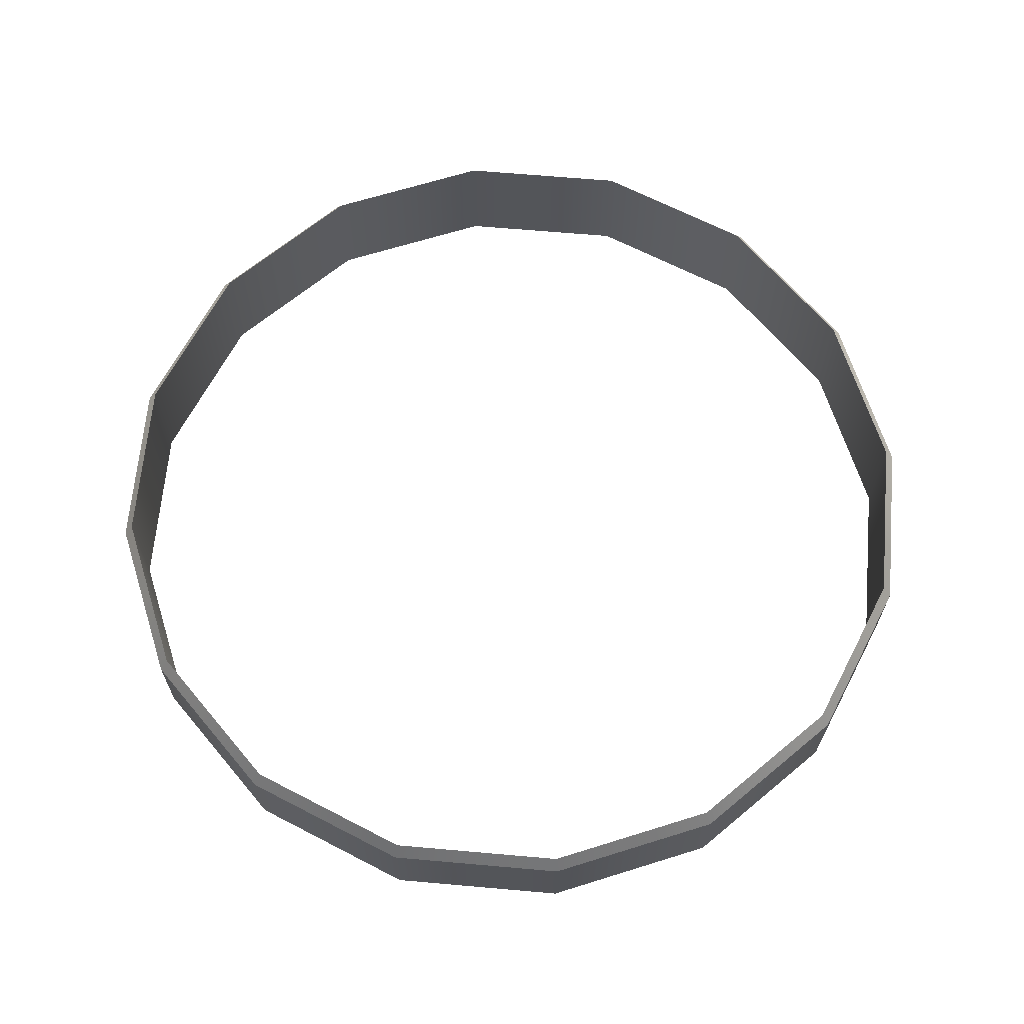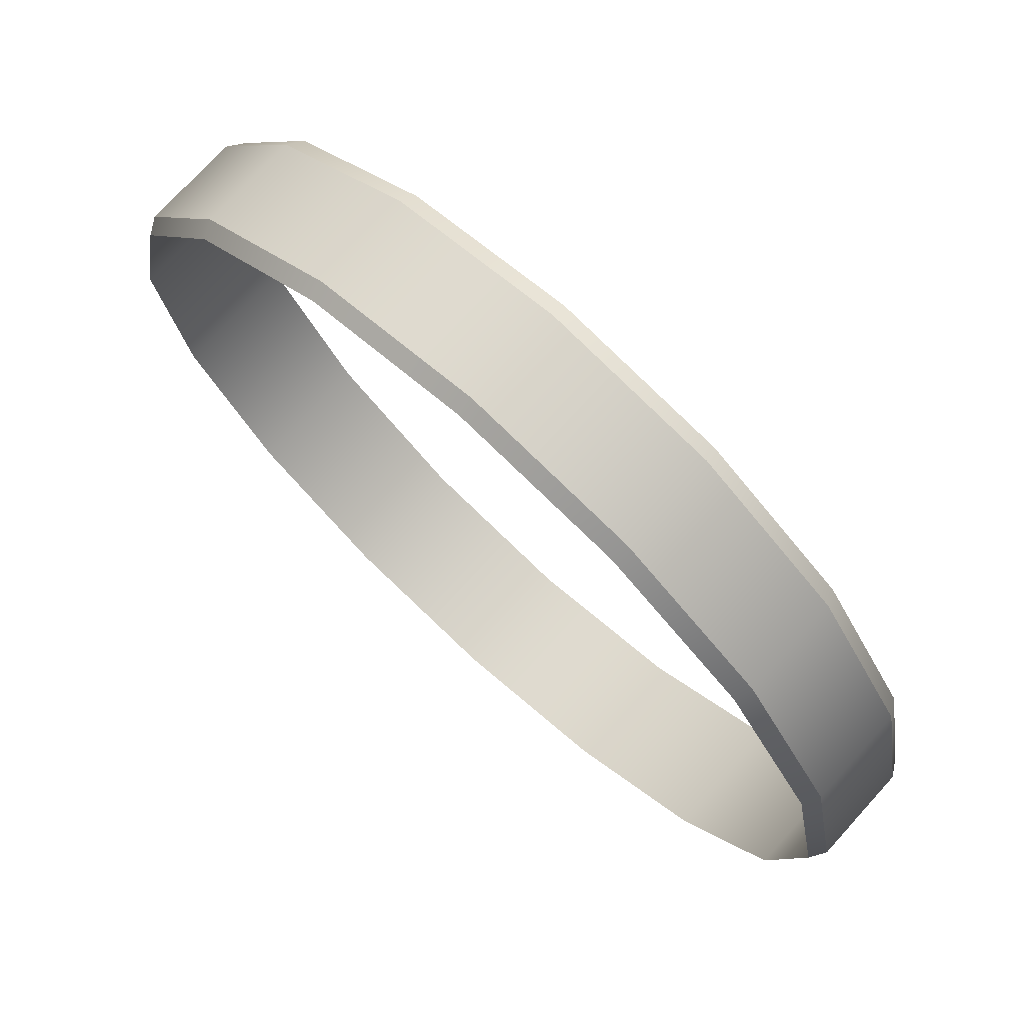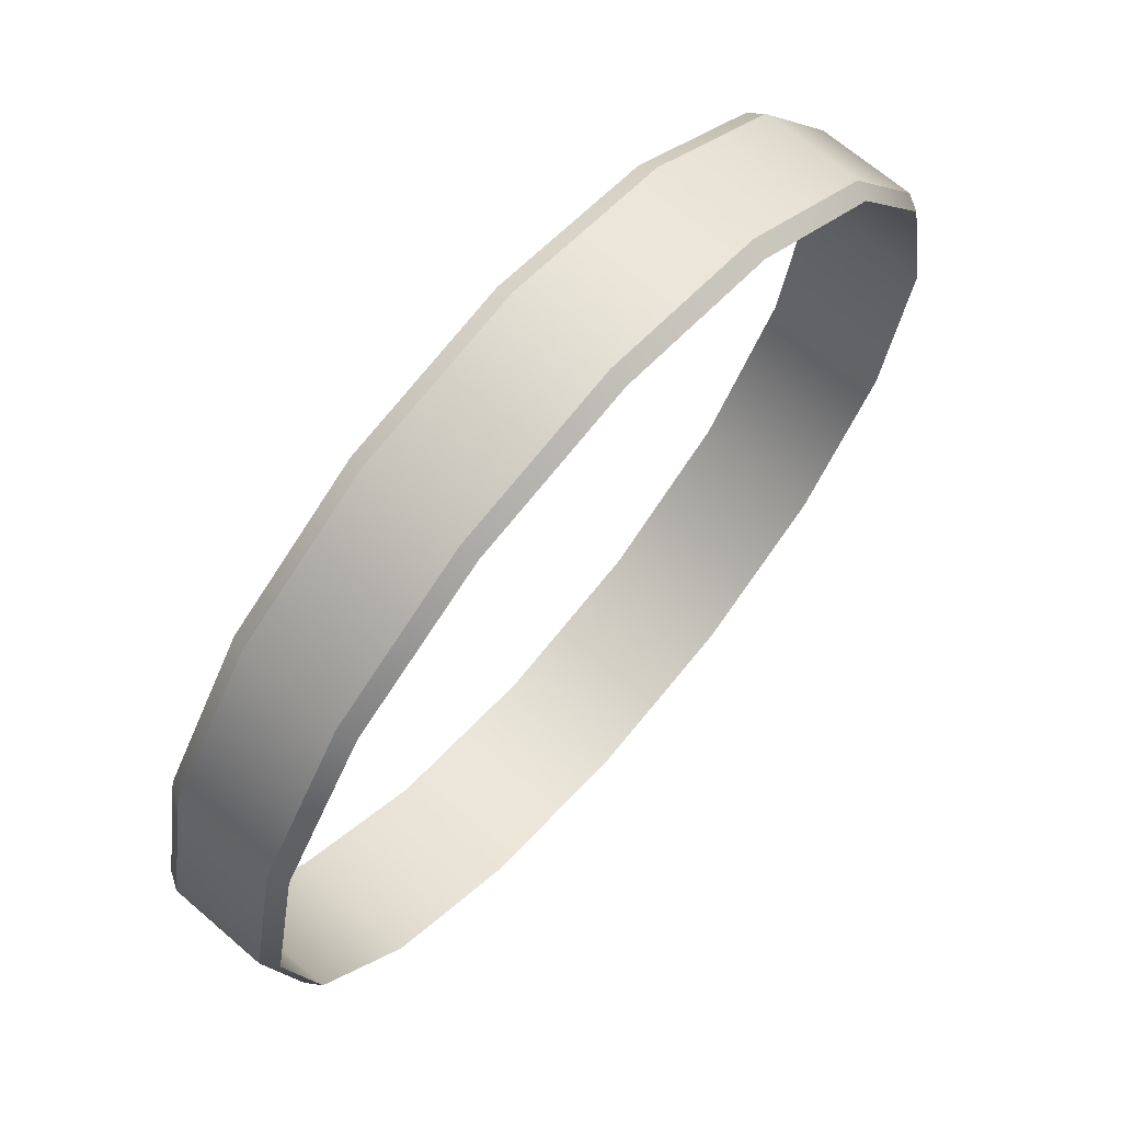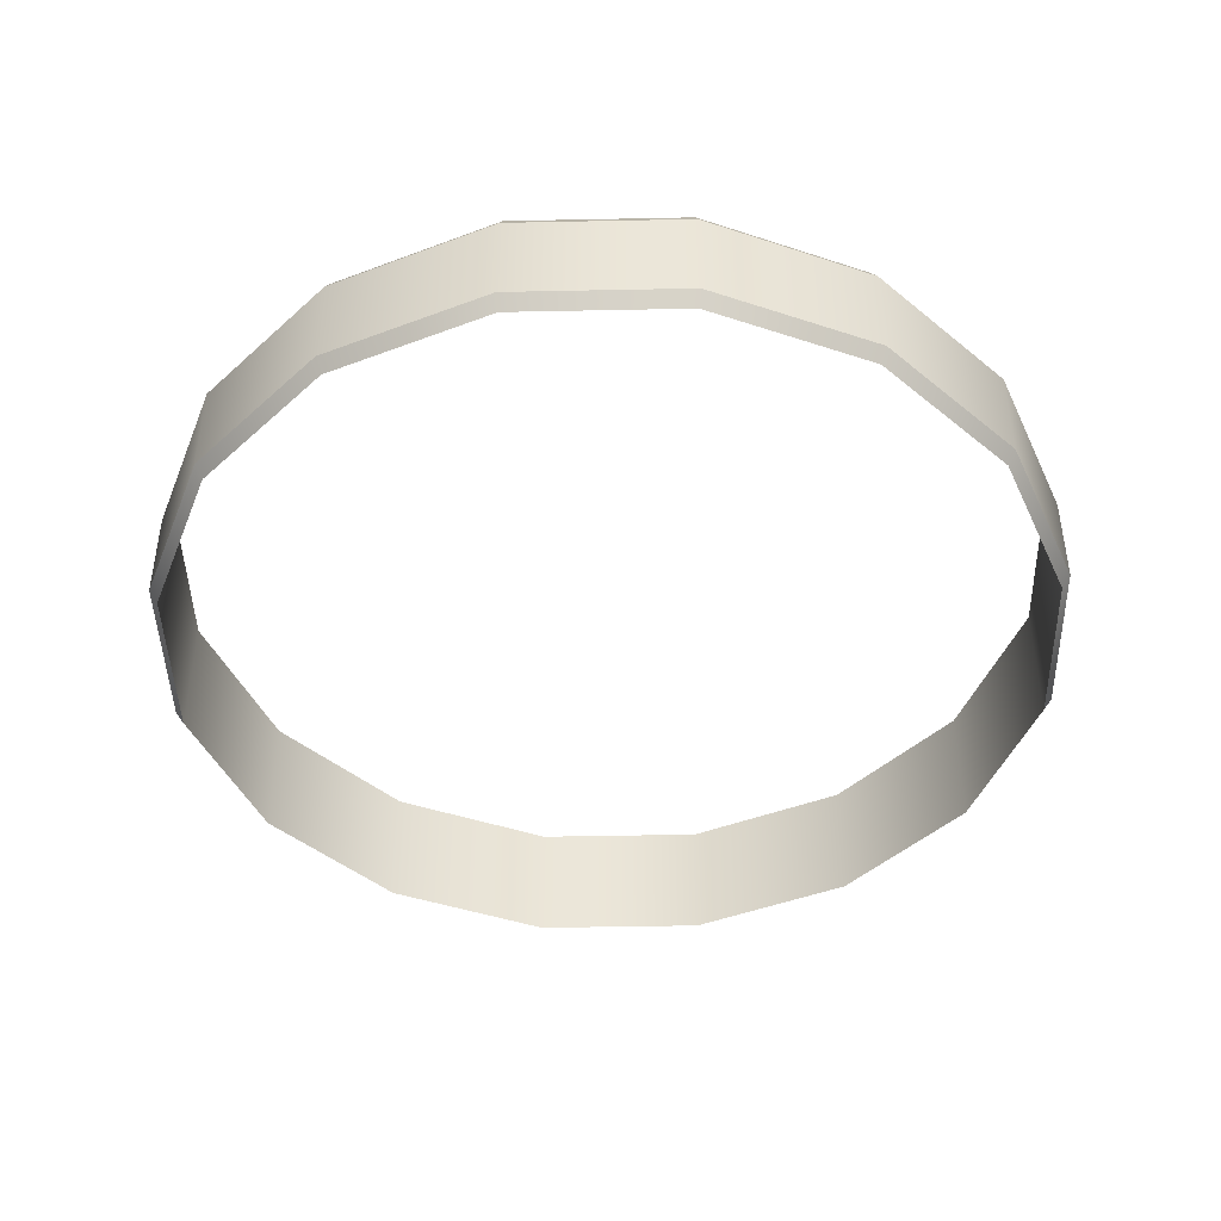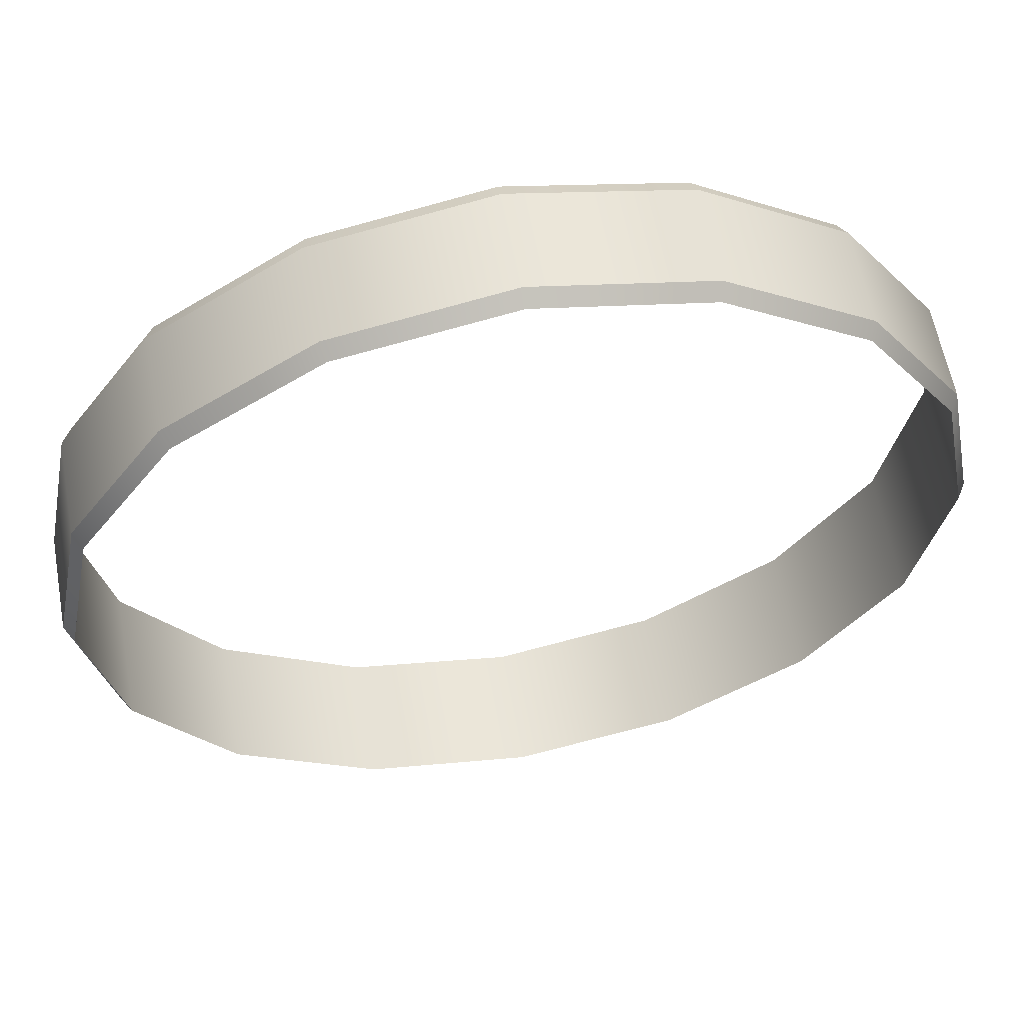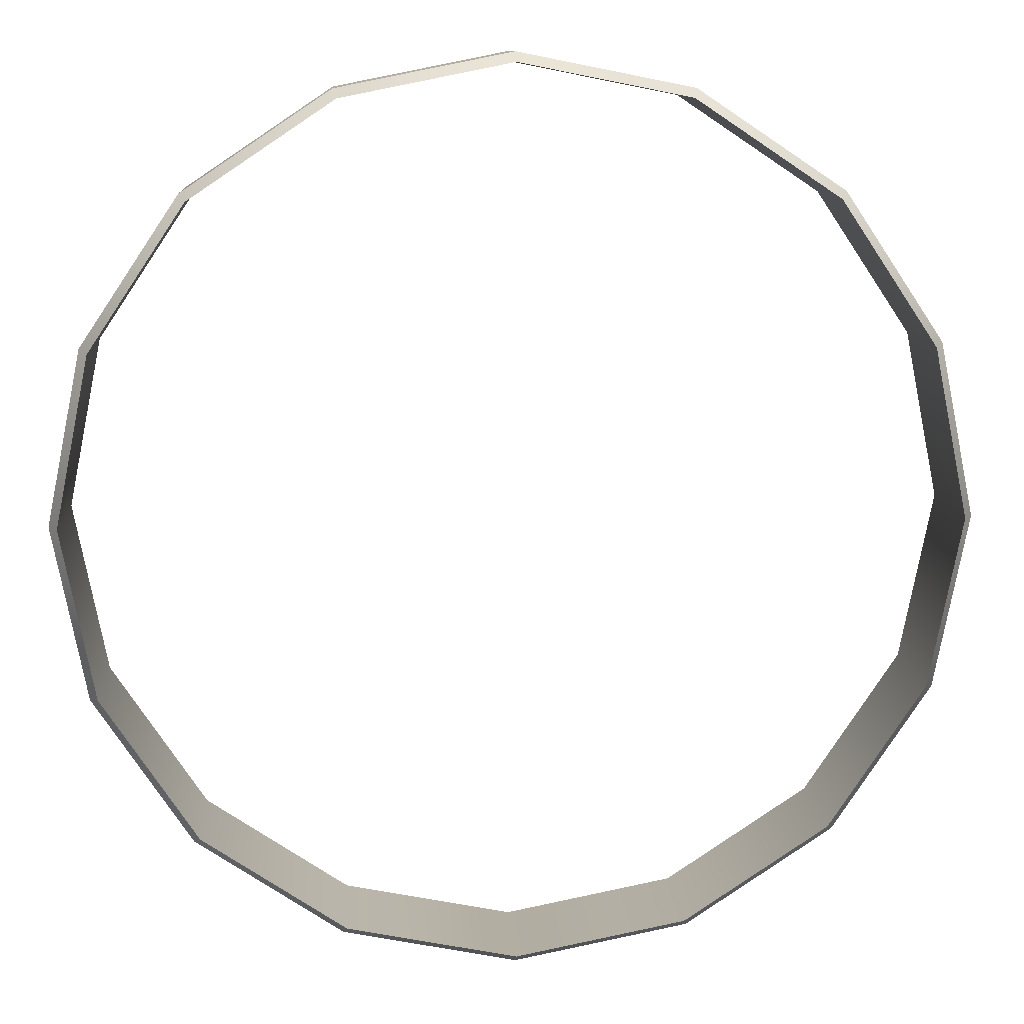
<metadata>
{"format":"obj","ext":"obj","renderer":"f3d","projection":"perspective","resolution":1024,"background":"white","views":[{"elev":65.8,"azim":-6.2,"up":"+Y"},{"elev":73.5,"azim":-137.8,"up":"+Z"},{"elev":67.3,"azim":-49.1,"up":"+Z"},{"elev":-44.5,"azim":147.6,"up":"+Y"},{"elev":59.6,"azim":169.6,"up":"+Z"},{"elev":10.7,"azim":-3.8,"up":"+Z"}]}
</metadata>
<code>
v 3.542 38.21 0
v 3.273 38.21 -1.356
v 3.273 39.25 -1.356
v 3.542 39.25 0
v 3.273 38.21 1.356
v 3.273 39.25 1.356
v 2.505 38.21 2.505
v 2.505 39.25 2.505
v 1.356 38.21 3.273
v 1.356 39.25 3.273
v -1e-06 38.21 3.542
v -1e-06 39.25 3.542
v -1.356 38.21 3.273
v -1.356 39.25 3.273
v -2.505 38.21 2.505
v -2.505 39.25 2.505
v -3.273 38.21 1.356
v -3.273 39.25 1.356
v -3.542 38.21 -1e-06
v -3.542 39.25 -1e-06
v -3.273 38.21 -1.356
v -3.273 39.25 -1.356
v -2.505 38.21 -2.505
v -2.505 39.25 -2.505
v -1.356 38.21 -3.273
v -1.356 39.25 -3.273
v 2e-06 38.21 -3.542
v 2e-06 39.25 -3.542
v 1.356 38.21 -3.273
v 1.356 39.25 -3.273
v 2.505 38.21 -2.505
v 2.505 39.25 -2.505
v 3.345 38.33 -1.385
v 3.62 38.33 0
v 3.345 39.12 -1.385
v 3.62 39.12 0
v 3.345 38.33 1.385
v 3.345 39.12 1.385
v 2.56 38.33 2.56
v 2.56 39.12 2.56
v 1.385 38.33 3.345
v 1.385 39.12 3.345
v -0 38.33 3.62
v -0 39.12 3.62
v -1.385 38.33 3.345
v -1.385 39.12 3.345
v -2.56 38.33 2.56
v -2.56 39.12 2.56
v -3.345 38.33 1.385
v -3.345 39.12 1.385
v -3.62 38.33 -1e-06
v -3.62 39.12 -1e-06
v -3.345 38.33 -1.385
v -3.345 39.12 -1.385
v -2.56 38.33 -2.56
v -2.56 39.12 -2.56
v -1.385 38.33 -3.345
v -1.385 39.12 -3.345
v 2e-06 38.33 -3.62
v 2e-06 39.12 -3.62
v 1.385 38.33 -3.345
v 1.385 39.12 -3.345
v 2.56 38.33 -2.56
v 2.56 39.12 -2.56
f 34 33 35 36
f 37 34 36 38
f 39 37 38 40
f 41 39 40 42
f 43 41 42 44
f 45 43 44 46
f 47 45 46 48
f 49 47 48 50
f 51 49 50 52
f 53 51 52 54
f 55 53 54 56
f 57 55 56 58
f 59 57 58 60
f 61 59 60 62
f 63 61 62 64
f 33 63 64 35
f 1 4 3 2
f 5 6 4 1
f 7 8 6 5
f 9 10 8 7
f 11 12 10 9
f 13 14 12 11
f 15 16 14 13
f 17 18 16 15
f 19 20 18 17
f 21 22 20 19
f 23 24 22 21
f 25 26 24 23
f 27 28 26 25
f 29 30 28 27
f 31 32 30 29
f 2 3 32 31
f 1 2 33 34
f 3 4 36 35
f 5 1 34 37
f 4 6 38 36
f 7 5 37 39
f 6 8 40 38
f 9 7 39 41
f 8 10 42 40
f 11 9 41 43
f 10 12 44 42
f 13 11 43 45
f 12 14 46 44
f 15 13 45 47
f 14 16 48 46
f 17 15 47 49
f 16 18 50 48
f 19 17 49 51
f 18 20 52 50
f 21 19 51 53
f 20 22 54 52
f 23 21 53 55
f 22 24 56 54
f 25 23 55 57
f 24 26 58 56
f 27 25 57 59
f 26 28 60 58
f 29 27 59 61
f 28 30 62 60
f 31 29 61 63
f 30 32 64 62
f 2 31 63 33
f 32 3 35 64

</code>
